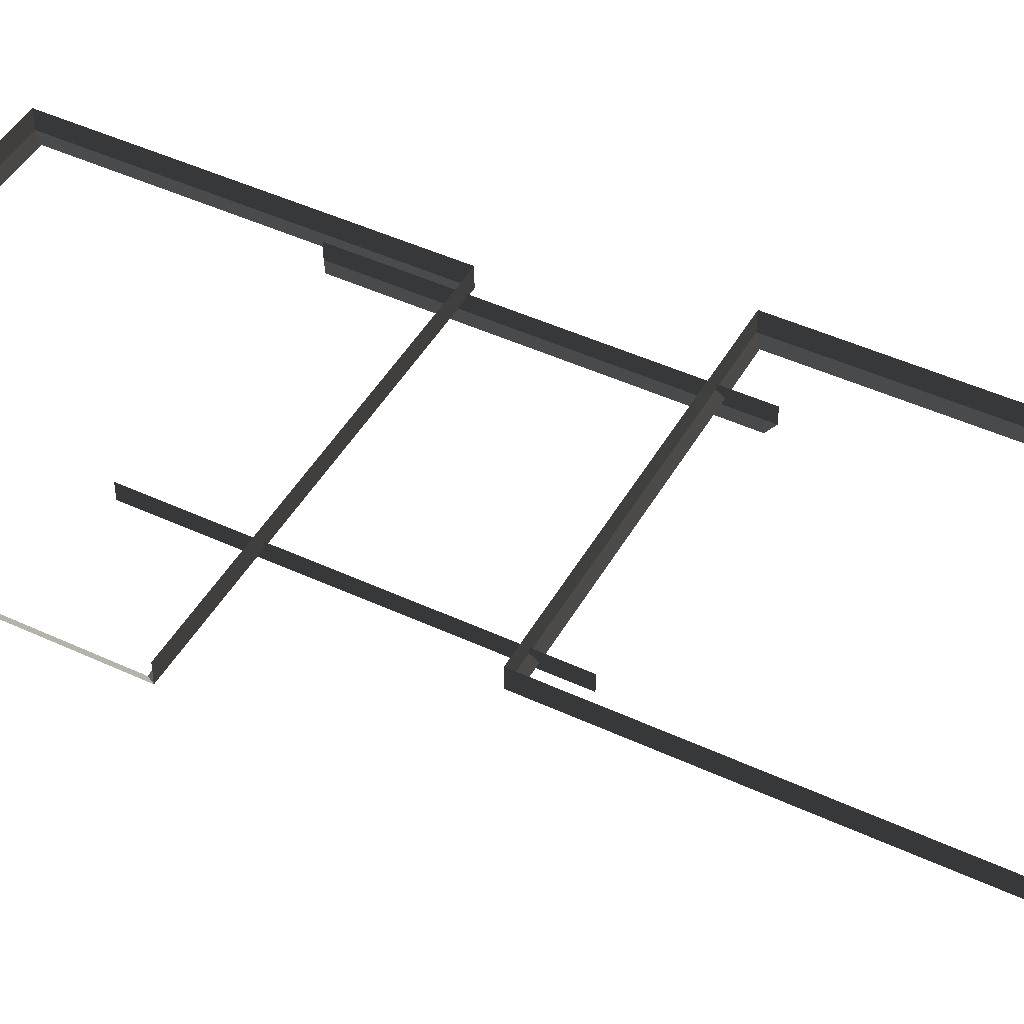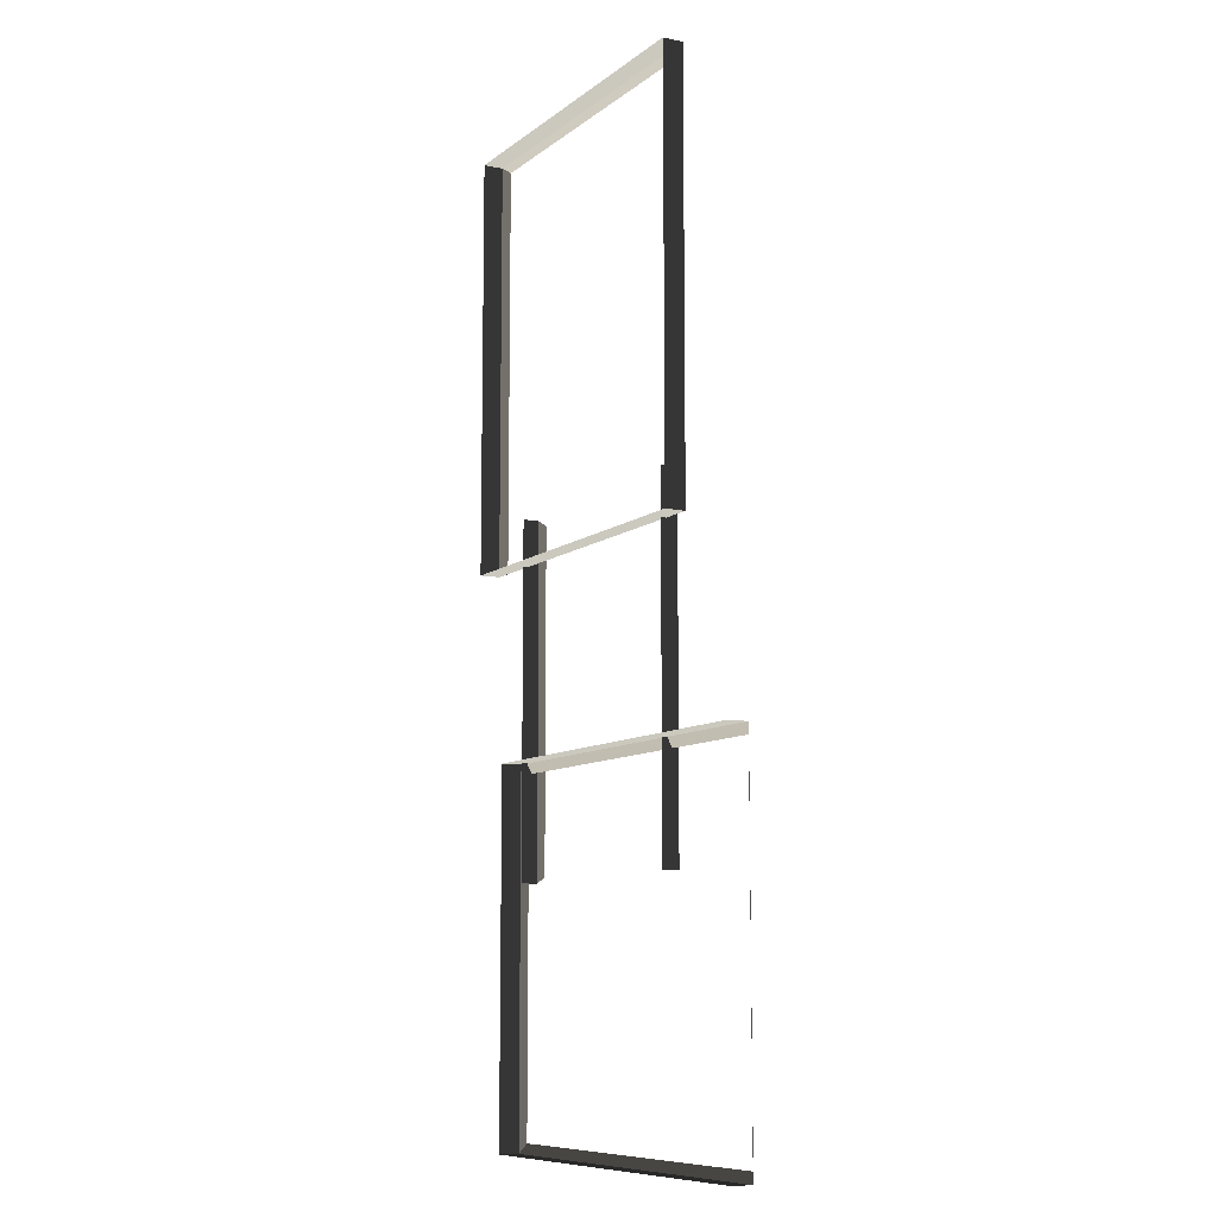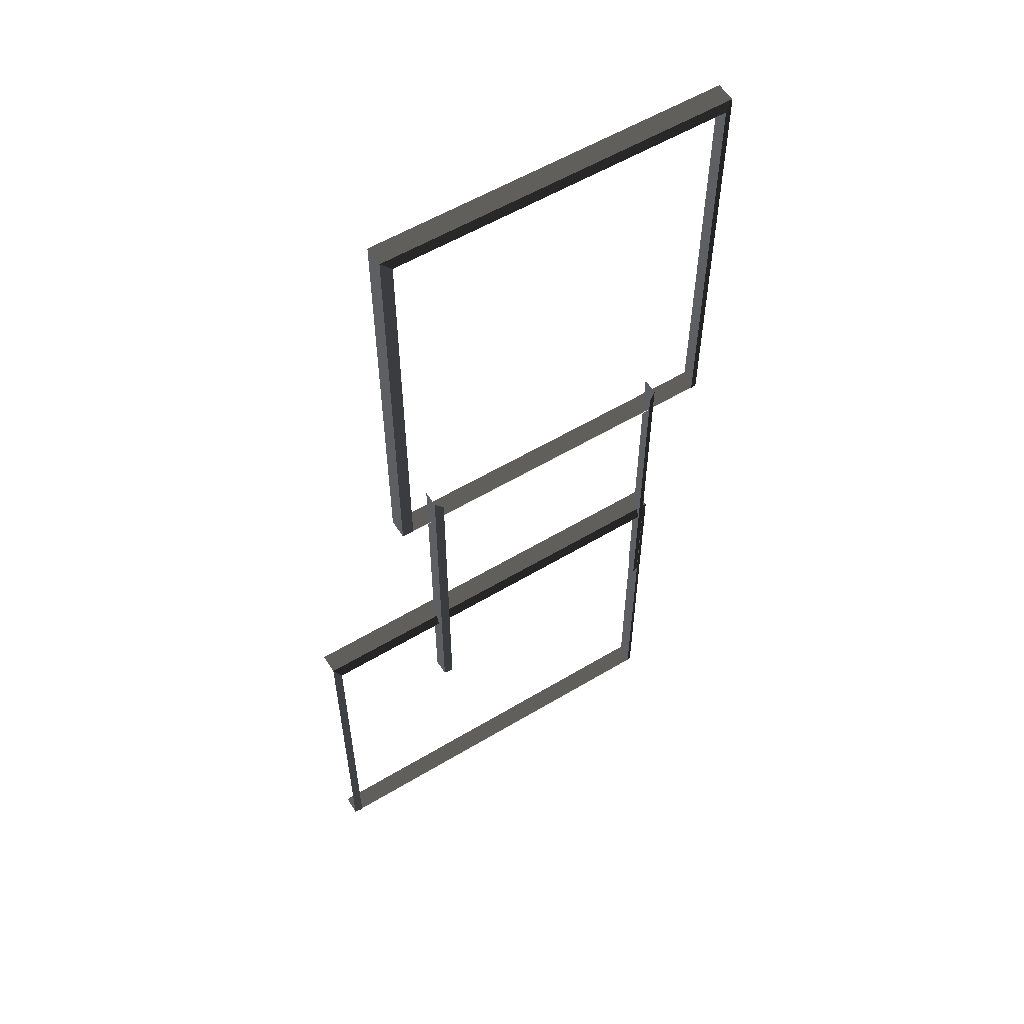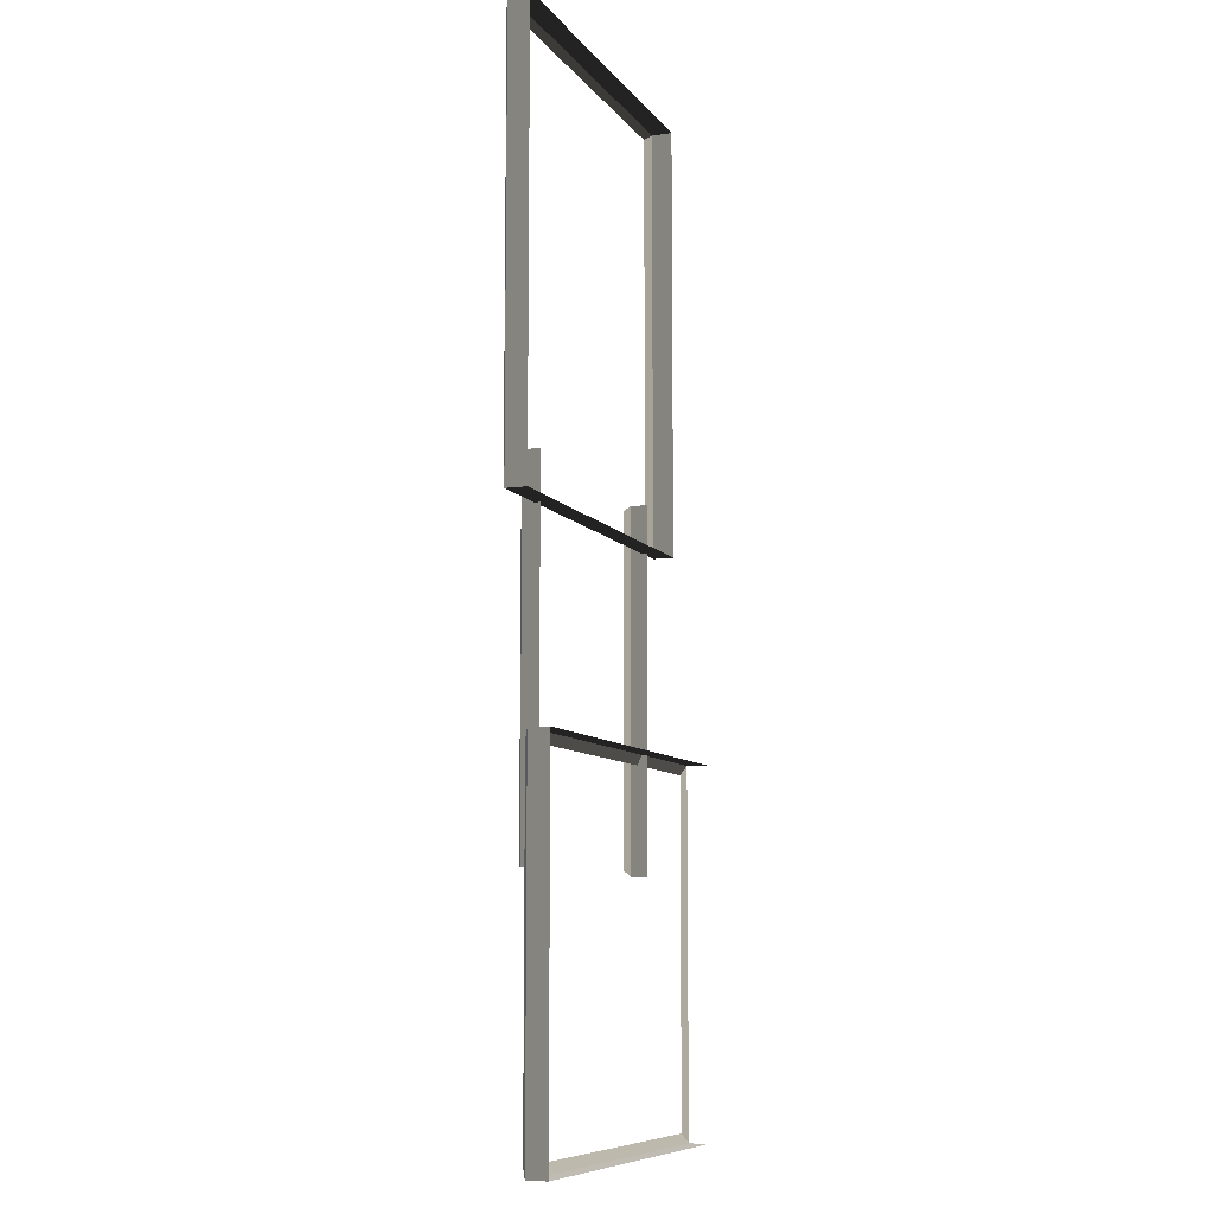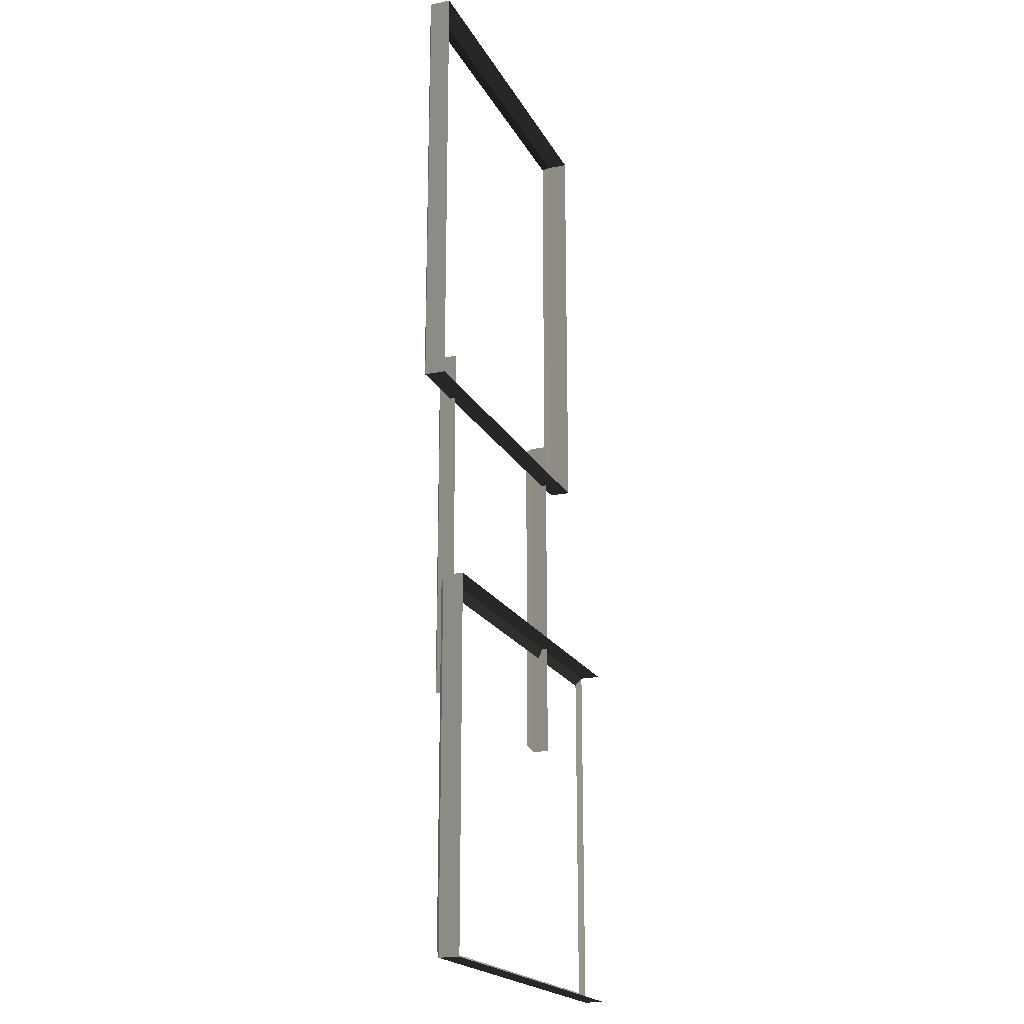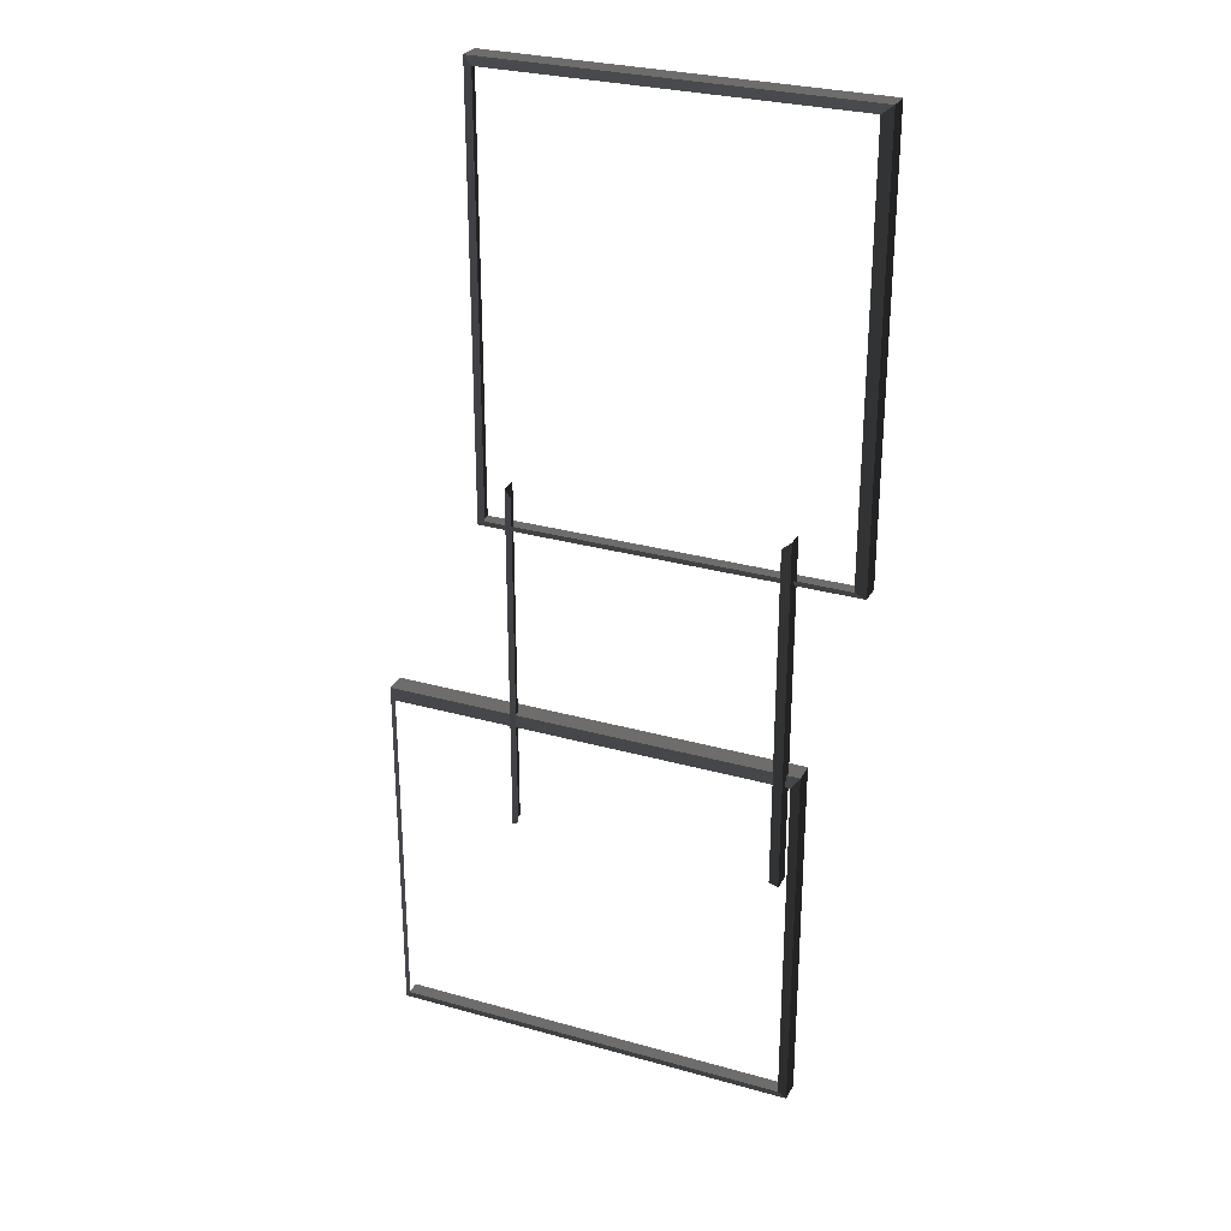
<metadata>
{"format":"obj","ext":"obj","renderer":"f3d","projection":"perspective","resolution":1024,"background":"white","views":[{"elev":46.0,"azim":118.1,"up":"+Z"},{"elev":-9.5,"azim":61.4,"up":"+Y"},{"elev":56.7,"azim":148.0,"up":"+Y"},{"elev":-8.6,"azim":-69.4,"up":"+Y"},{"elev":-19.9,"azim":-69.1,"up":"+Y"},{"elev":28.5,"azim":-156.9,"up":"+Y"}]}
</metadata>
<code>
v -0.9954 0.4696 0.4622
v -0.8321 0.347 0.5438
v -0.8321 7.496 0.5438
v -0.9954 7.374 0.4622
v -0.8321 7.496 0.5438
v -0.8321 7.496 0.8882
v -6.965 7.496 0.8882
v -6.965 7.496 0.5438
v -6.802 7.374 0.4622
v -6.965 7.496 0.5438
v -6.965 0.347 0.5438
v -6.802 0.4696 0.4622
v -6.802 0.4696 0.4622
v -6.965 0.347 0.5438
v -0.8321 0.347 0.5438
v -0.9954 0.4696 0.4622
v -0.9954 7.374 0.4622
v -0.8321 7.496 0.5438
v -6.965 7.496 0.5438
v -6.802 7.374 0.4622
v -0.8321 0.347 0.5438
v -0.8321 0.347 0.8882
v -0.8321 7.496 0.8882
v -0.8321 7.496 0.5438
v -6.965 7.496 0.5438
v -6.965 7.496 0.8882
v -6.965 0.347 0.8882
v -6.965 0.347 0.5438
v -6.965 0.347 0.5438
v -6.965 0.347 0.8882
v -0.8321 0.347 0.8882
v -0.8321 0.347 0.5438
v -6.1 -8.999 0.5438
v -6.1 -8.999 0.8882
v 0.8189 -9.008 0.8882
v 0.8189 -9.008 0.5438
v 0.819 -2.875 0.5438
v 0.819 -2.875 0.8882
v -6.1 -2.866 0.8882
v -6.1 -2.866 0.5438
v -5.977 -3.029 0.4622
v -6.1 -2.866 0.5438
v -6.1 -8.999 0.5438
v -5.977 -8.836 0.4622
v 0.6963 -8.845 0.4622
v 0.8189 -9.008 0.5438
v 0.819 -2.875 0.5438
v 0.6963 -3.038 0.4622
v -5.977 -8.836 0.4622
v -6.1 -8.999 0.5438
v 0.8189 -9.008 0.5438
v 0.6963 -8.845 0.4622
v -6.1 -2.866 0.5438
v -6.1 -2.866 0.8882
v -6.1 -8.999 0.8882
v -6.1 -8.999 0.5438
v 0.6963 -3.038 0.4622
v 0.819 -2.875 0.5438
v -6.1 -2.866 0.5438
v -5.977 -3.029 0.4622
v -1.521 -4.684 0.2865
v -1.387 -4.785 0.3534
v -1.387 1.128 0.3534
v -1.521 1.027 0.2865
v -5.75 1.027 0.2865
v -5.884 1.128 0.3534
v -5.884 -4.785 0.3534
v -5.75 -4.684 0.2865
v -1.387 -4.785 0.3534
v -1.387 -4.785 0.6355
v -1.387 1.128 0.6355
v -1.387 1.128 0.3534
v -5.884 1.128 0.3534
v -5.884 1.128 0.6355
v -5.884 -4.785 0.6355
v -5.884 -4.785 0.3534
g Building_small_t1.105_36101_29
f 1 3 2
f 1 4 3
f 5 7 6
f 5 8 7
f 9 11 10
f 9 12 11
f 13 15 14
f 13 16 15
f 17 19 18
f 17 20 19
f 21 23 22
f 21 24 23
f 25 27 26
f 25 28 27
f 29 31 30
f 29 32 31
f 33 35 34
f 33 36 35
f 37 39 38
f 37 40 39
f 41 43 42
f 41 44 43
f 45 47 46
f 45 48 47
f 49 51 50
f 49 52 51
f 53 55 54
f 53 56 55
f 57 59 58
f 57 60 59
f 61 63 62
f 61 64 63
f 65 67 66
f 65 68 67
f 69 71 70
f 69 72 71
f 73 75 74
f 73 76 75

</code>
